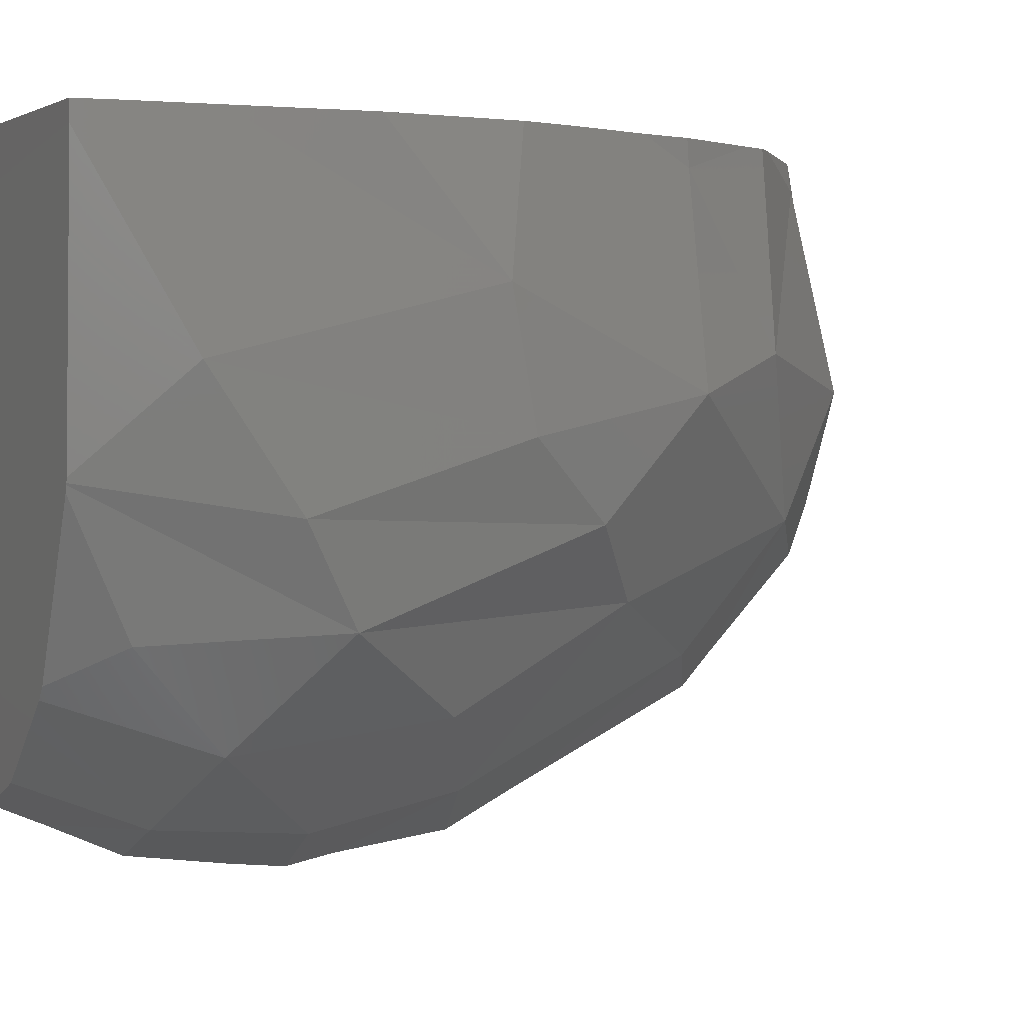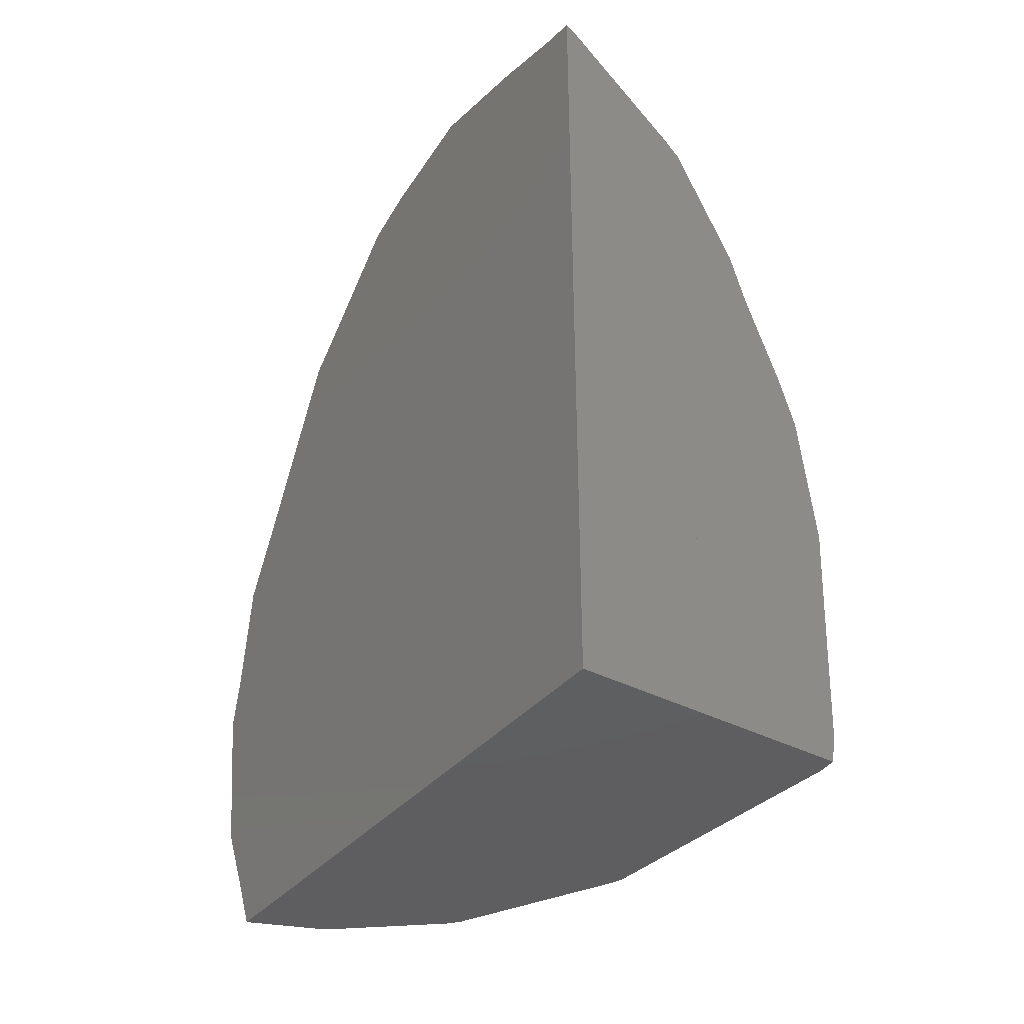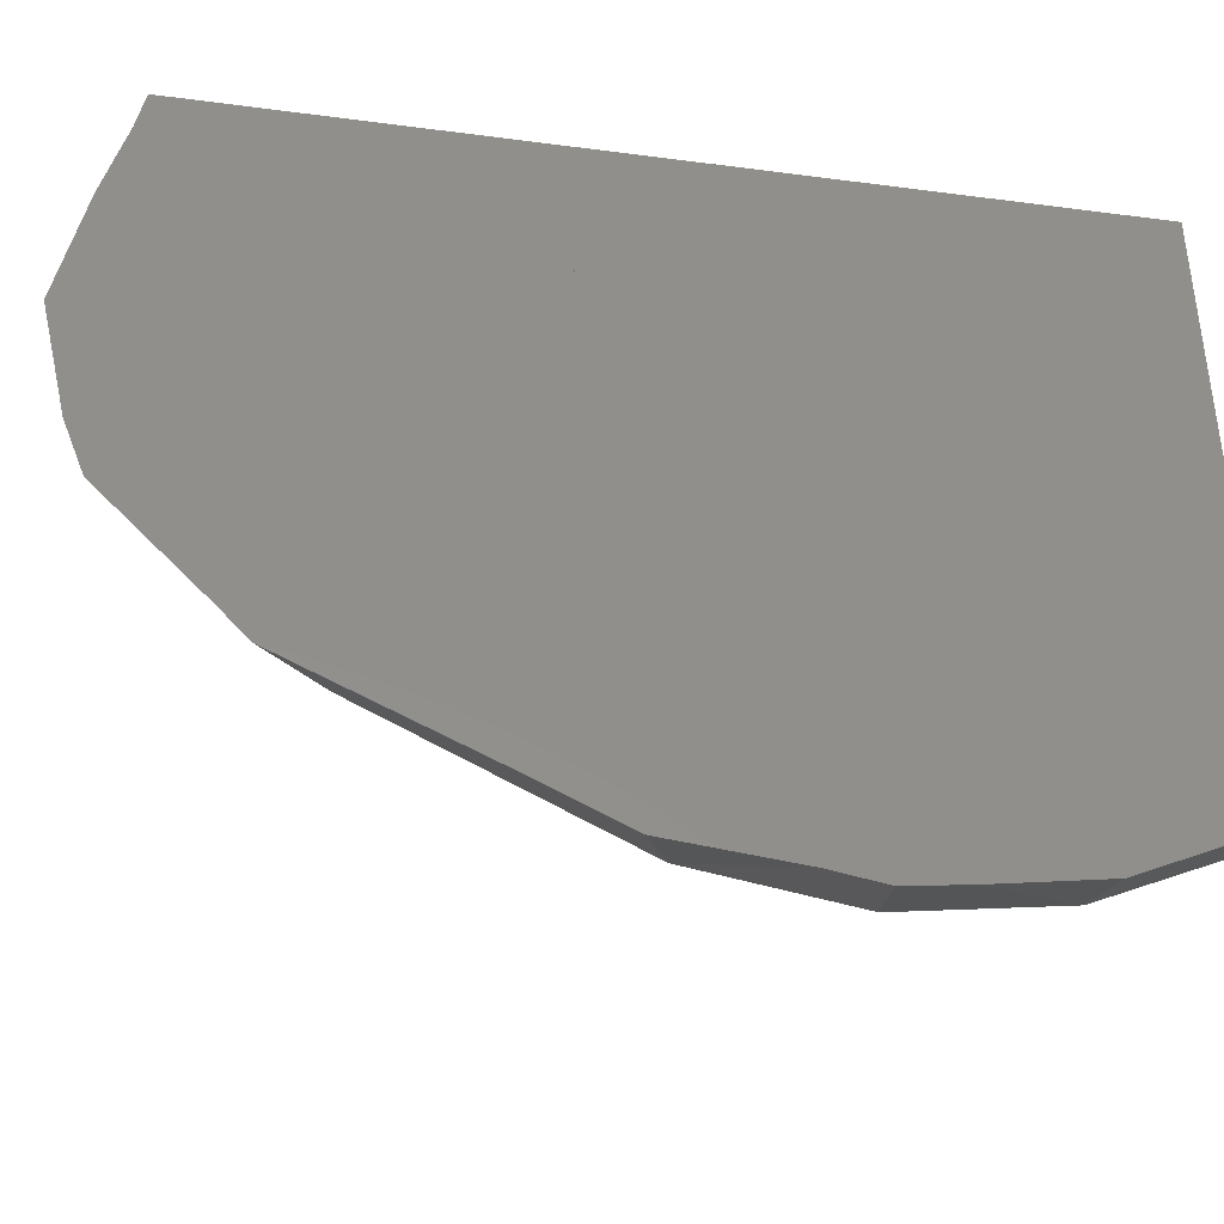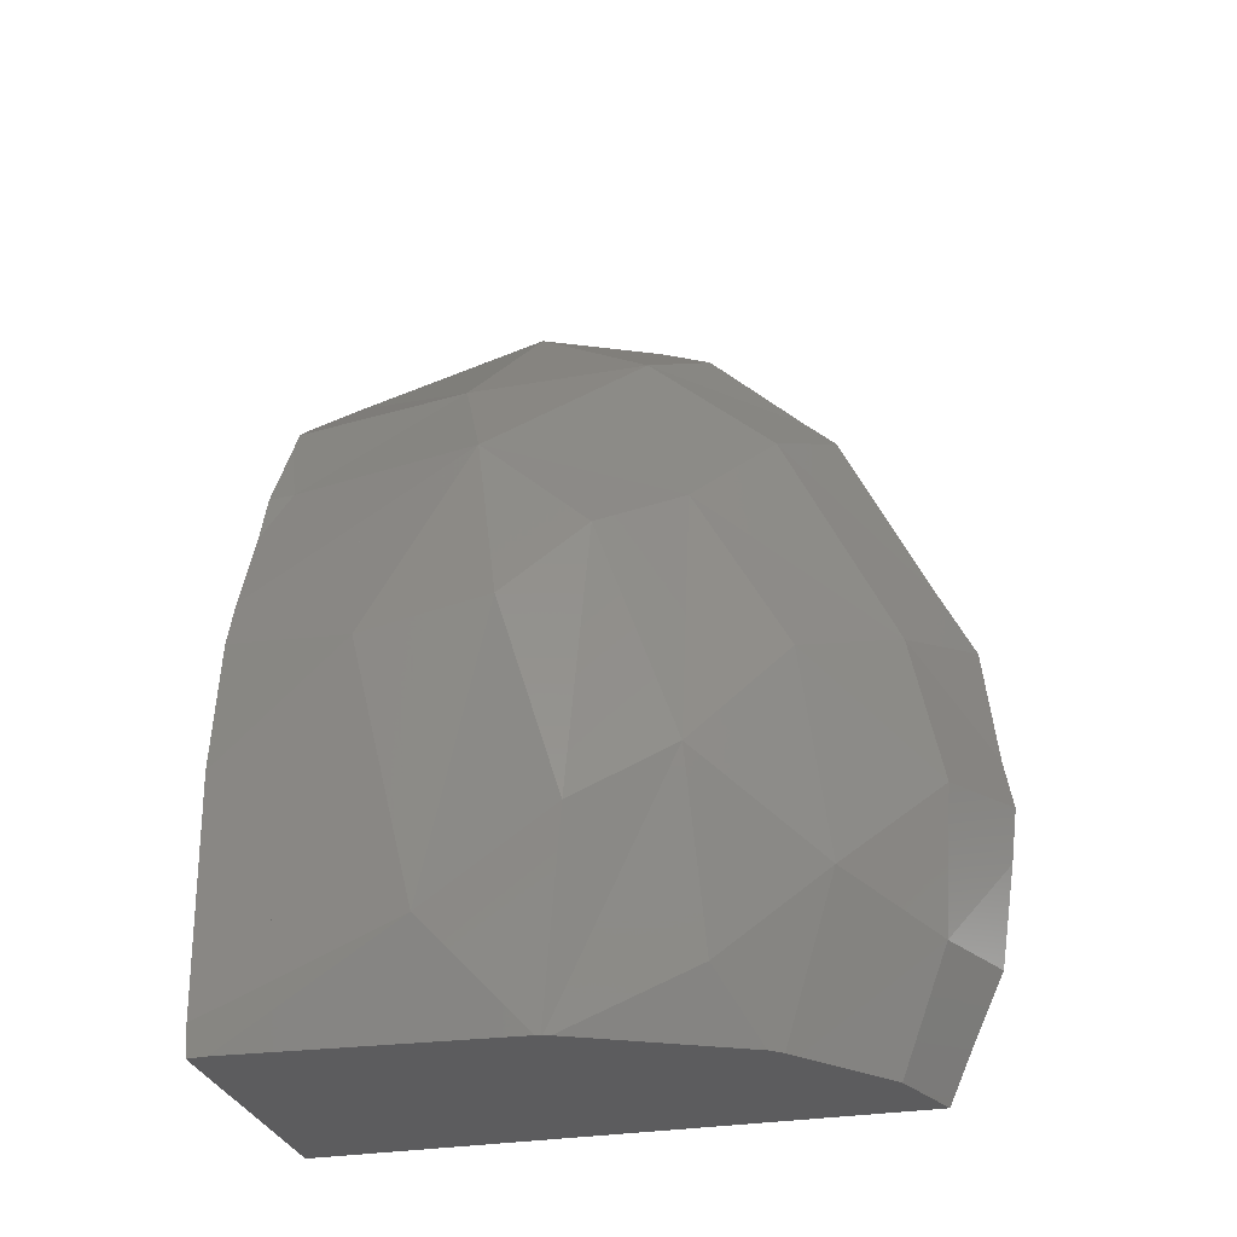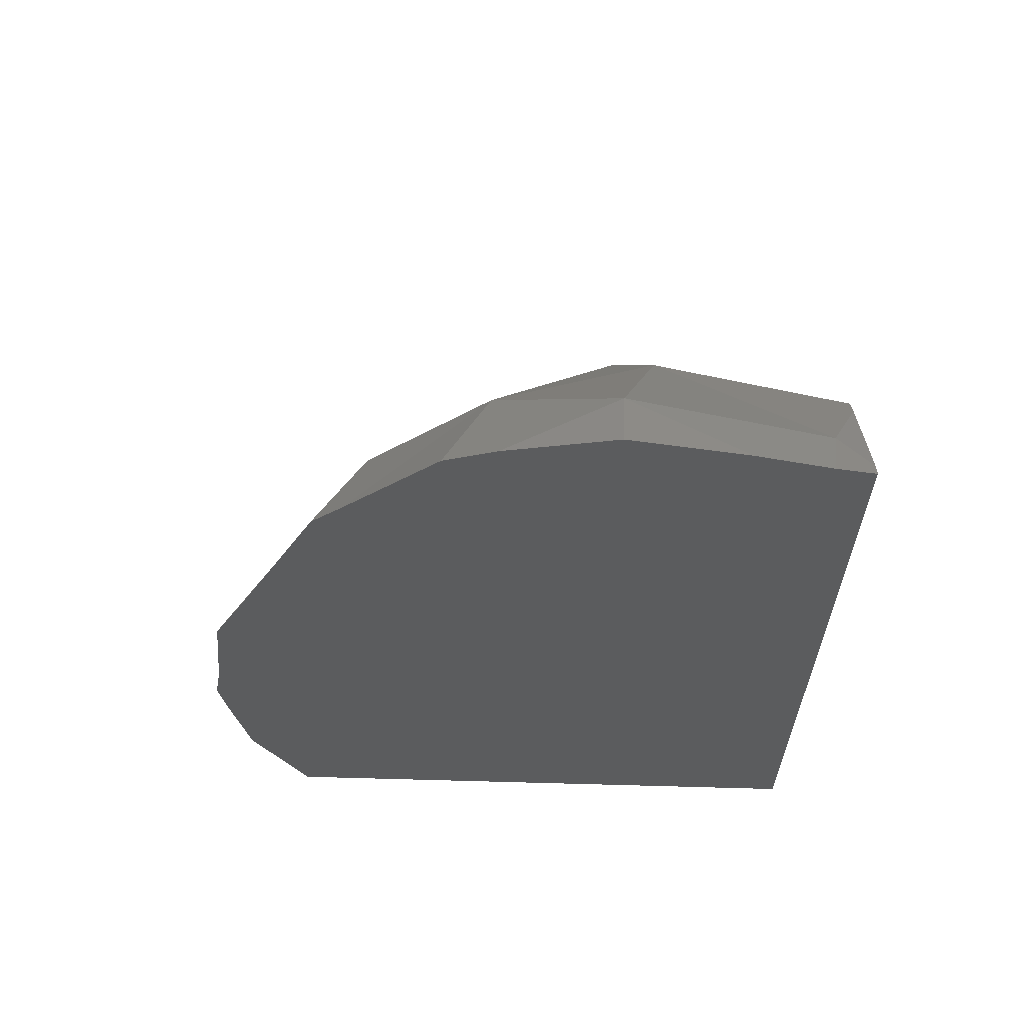
<metadata>
{"format":"stl","ext":"stl","renderer":"f3d","projection":"perspective","resolution":1024,"background":"white","views":[{"elev":3.1,"azim":-115.7,"up":"+Y"},{"elev":-36.8,"azim":145.7,"up":"+Z"},{"elev":-39.5,"azim":80.7,"up":"+Y"},{"elev":-29.9,"azim":-75.9,"up":"+Z"},{"elev":62.0,"azim":91.6,"up":"+Z"}]}
</metadata>
<code>
# stl→obj: 238 verts, 424 faces
v 0.07107 -0.0608 0.001654
v 0.07107 -0.06345 -0.003965
v 0.07107 0.08321 -0.07874
v 0.07107 0.08321 -0.05276
v 0.07107 -0.06264 -0.004376
v 0.07107 -0.06937 -0.04184
v 0.07107 0.01801 -0.1062
v 0.07107 0.08321 -0.1062
v 0.07107 -0.06762 -0.03209
v 0.07107 -0.06475 -0.006741
v 0.07107 -0.06098 0.001719
v 0.07107 -0.06463 -0.005692
v 0.07107 -0.03415 0.05555
v 0.07107 -0.03655 0.0532
v 0.07107 0.08321 -0.01265
v 0.07107 -0.03428 0.05563
v 0.07107 -0.0363 0.05374
v 0.07107 -0.05667 0.01043
v 0.07107 0.04048 0.01219
v 0.07107 0.08321 0.003405
v 0.07107 0.00183 0.08555
v 0.07107 -0.006894 0.08217
v 0.07107 0.08321 0.05914
v 0.07107 -0.02917 0.06041
v 0.07107 0.008048 0.08353
v 0.07107 0.08321 0.07838
v 0.07107 0.05713 0.08745
v 0.07107 0.03031 0.09278
v 0.07107 0.005022 0.08679
v 0.07107 0.08321 0.08058
v 0.07107 0.07436 0.08291
v 0.07107 0.08321 0.08121
v 0.07107 -0.06959 -0.04307
v 0.07107 -0.06797 -0.05557
v 0.07107 -0.0645 -0.07746
v 0.07107 -0.05156 -0.1062
v 0.07107 -0.06432 -0.07862
v 0.07107 -0.05652 -0.09518
v 0.04147 0.08321 -0.07794
v 0.01425 0.08321 -0.1062
v 0.02069 0.08321 -0.09561
v 0.06459 0.08321 -0.02331
v 0.03031 0.08321 -0.07976
v 0.02155 0.08321 -0.08417
v 0.02097 0.08321 -0.08446
v 0.01327 0.08321 -0.08438
v 0.009357 0.08321 -0.09031
v 0.006142 0.08321 -0.08488
v 0.01696 0.08321 -0.07877
v 0.00645 0.08321 -0.09178
v 0.006124 0.08321 -0.08489
v 0.006413 0.08321 -0.09179
v 0.01094 0.08321 -0.08217
v 0.004767 0.08321 -0.05405
v 0.00465 0.08321 -0.05143
v 0.007876 0.08321 -0.02683
v 0.03063 0.08321 0.03852
v 0.03081 0.08321 0.03885
v 0.005856 0.08321 -0.07847
v 0.004497 0.08321 -0.048
v 0.006511 0.08321 -0.03075
v 0.03994 0.08321 0.05553
v 0.04046 0.08321 0.05649
v 0.04217 0.08321 0.05805
v 0.06452 0.08321 0.07632
v 0.06813 0.08321 0.07927
v 0.006685 0.08321 -0.09705
v 0.006548 0.08321 -0.09398
v 0.007088 0.08321 -0.09146
v 0.02097 0.08321 -0.09515
v 0.006633 0.08321 -0.09705
v 0.007177 0.08321 -0.1008
v 0.006688 0.08321 -0.09705
v 0.015 0.08321 -0.105
v 0.006916 0.08321 -0.1006
v 0.006737 0.08321 -0.09956
v 0.007885 0.08321 -0.1062
v 0.007828 0.08321 -0.1062
v 0.0377 0.08321 0.05389
v 0.0321 0.08321 0.04275
v 0.03776 0.08321 0.05401
v 0.03493 0.08321 0.04838
v 0.03245 0.08321 0.04374
v 0.01153 0.08321 -0.01133
v 0.02262 0.08321 0.02387
v 0.0108 0.08321 -0.01844
v 0.01991 0.08321 0.01529
v 0.01223 0.08321 -0.004426
v 0.008757 0.08321 -0.02012
v 0.009868 0.08321 -0.01164
v 0.0118 0.08321 -0.005528
v 0.008083 0.08321 -0.01729
v 0.02262 0.08321 0.02388
v 0.02377 0.08321 0.02754
v 0.02202 -0.007058 -0.1062
v 0.0182 0.001007 -0.1062
v 0.01164 0.01545 -0.1062
v 0.01151 0.01613 -0.1062
v 0.008252 0.06621 -0.1062
v 0.008716 0.05907 -0.1062
v 0.01144 0.01647 -0.1062
v 0.0122 0.01367 -0.1062
v 0.01179 0.01513 -0.1062
v 0.007475 0.07815 -0.1062
v 0.007434 0.07878 -0.1062
v 0.02202 -0.00706 -0.1062
v 0.05374 -0.04465 -0.1062
v 0.03177 -0.02573 -0.1062
v 0.02959 -0.02306 -0.1062
v 0.03431 -0.02792 -0.1062
v 0.03192 -0.02592 -0.1062
v 0.0078 -0.001692 -0.07449
v 0.004635 0.01147 -0.08216
v 0.006822 -0.005815 -0.06671
v 0.004257 0.01126 -0.08086
v 0.005074 -0.01318 -0.05282
v -0.0003316 0.008646 -0.06511
v 0.02248 -0.0304 -0.07899
v 0.01662 -0.01505 -0.09282
v 0.02174 -0.01821 -0.0981
v 0.02505 -0.02671 -0.09059
v 0.02506 -0.02671 -0.09059
v 0.02821 -0.0222 -0.1048
v 0.009565 -0.01391 -0.06838
v 0.007474 -0.01357 -0.06114
v 0.01228 -0.02031 -0.06365
v 0.008427 -0.0165 -0.05786
v 0.022 -0.007805 -0.1057
v 0.022 -0.007806 -0.1057
v 0.01377 -0.02382 -0.06106
v 0.0254 -0.03808 -0.07208
v 0.02353 -0.03527 -0.04843
v 0.008852 -0.01781 -0.0564
v 0.02178 -0.03267 -0.02647
v 0.02173 -0.03259 -0.02585
v 0.006924 0.05455 -0.1016
v 0.002673 0.04381 -0.09073
v 0.0001964 0.03756 -0.08438
v 0.00414 0.03016 -0.09204
v 0.004141 0.03009 -0.09199
v 0.001467 0.03517 -0.08685
v 0.001463 0.03516 -0.08682
v 0.004211 0.01865 -0.08523
v 5.719e-05 0.02993 -0.0793
v 0.02777 -0.03367 -0.08444
v 0.04764 -0.05842 -0.04676
v 0.03408 -0.0449 -0.03581
v 0.02569 -0.03654 -0.02904
v 0.02209 -0.03312 -0.0303
v 0.02198 -0.03284 -0.02605
v 0.04639 -0.05337 -0.02214
v 0.0462 -0.05259 -0.01832
v 0.04258 -0.04915 -0.01647
v 0.04172 -0.04833 -0.01603
v 0.0222 -0.03296 -0.02562
v 0.04598 -0.05169 -0.01394
v 0.03397 -0.04401 -0.07449
v 0.05068 -0.05559 -0.0792
v 0.05475 -0.04505 -0.1062
v 0.06862 -0.06842 -0.04346
v 0.04879 -0.05734 -0.05909
v 0.05105 -0.0549 -0.0176
v 0.04917 -0.05371 -0.01625
v 0.05478 -0.05654 -0.01381
v 0.0588 -0.0583 -0.009723
v 0.07107 -0.06187 -9.914e-05
v 0.0663 -0.05994 -0.002729
v 0.03489 -0.04484 -0.07353
v 0.05535 -0.03599 0.03074
v 0.04709 -0.03685 0.01763
v 0.04789 -0.02616 0.04039
v 0.06876 -0.03529 0.05241
v 0.07107 -0.03442 0.05549
v 0.07089 -0.03436 0.05538
v 0.03595 -0.03439 -0.002147
v 0.04313 -0.04677 -0.01058
v 0.0455 -0.0365 0.01481
v 0.02268 -0.01151 0.01345
v 0.0337 -0.03052 0.0004903
v 0.0417 -0.03566 0.008069
v 0.02212 -0.024 -0.009841
v 0.02068 -0.02214 -0.01185
v 0.01926 -0.02971 -0.02985
v 0.04603 0.002578 0.06545
v 0.07107 -0.005236 0.08282
v 0.01064 0.03097 0.02512
v 0.02669 0.03924 0.0508
v 0.0238 0.07023 0.03179
v 0.01864 0.0604 0.0267
v 0.02317 0.07707 0.0276
v 0.03069 0.08099 0.04088
v 0.02709 0.03969 0.05109
v 0.02695 0.04005 0.05091
v 0.05887 0.07607 0.07453
v 0.02713 0.03911 0.0513
v 0.05663 0.03079 0.085
v 0.02752 0.03863 0.05165
v 0.05264 0.02018 0.07765
v 0.06161 0.0219 0.08561
v 0.07057 0.03032 0.09251
v 0.06829 0.05206 0.08698
v 0.005562 0.07772 -0.08843
v 0.00212 0.06482 -0.04601
v 1.166e-05 0.04191 -0.06649
v -0.000247 0.04799 -0.04145
v -0.0004287 0.05227 -0.02386
v 0.005989 0.07893 -0.0949
v 0.004506 0.07091 -0.08426
v 0.00659 0.08219 -0.09921
v 7.925e-05 0.04032 -0.07303
v 0.005797 0.07789 -0.09352
v 0.004561 0.08321 -0.04746
v 0.01115 0.05385 0.0117
v 0.002137 0.0616 -0.02188
v 0.01173 0.08007 -0.003685
v 0.007748 0.05677 -0.0009751
v -0.0002492 0.02301 -0.01839
v 0.01317 -0.01241 -0.02235
v 0.005249 0.00638 -0.01892
v 0.007567 0.005438 0.0002535
v 0.002798 0.01616 -0.01112
v 0.005174 -0.00205 -0.03353
v 0.006112 -0.005429 -0.03073
v 0.009499 -0.008779 -0.02671
v 0.01003 -0.01271 -0.03416
v 0.008857 0.01614 0.01068
v 0.008759 0.01615 0.01033
v 2.993e-05 0.03212 -0.05972
v -0.0003005 0.01408 -0.04743
v 0.000142 0.03578 -0.07632
v -0.0003026 0.03172 -0.02002
v -0.0002483 0.0476 -0.04093
v 1.37e-05 0.04081 -0.06574
v 0.0003275 0.05696 -0.02743
v 0.0002802 0.05485 -0.02331
v 0.002527 0.007485 -0.04145
v 0.04609 -0.02512 0.03846
v 0.04931 0.01131 0.0715
f 1 2 3
f 1 3 4
f 5 6 7
f 5 7 8
f 5 8 3
f 9 5 2
f 9 2 10
f 10 1 11
f 10 11 12
f 13 14 1
f 13 1 4
f 13 4 15
f 13 16 17
f 13 17 14
f 18 11 1
f 19 15 20
f 21 22 13
f 21 13 19
f 21 19 20
f 21 20 23
f 24 16 13
f 25 23 26
f 27 28 29
f 27 29 21
f 27 21 25
f 27 25 26
f 27 26 30
f 31 30 32
f 6 6 7
f 6 7 7
f 6 33 34
f 6 34 35
f 6 35 36
f 6 36 7
f 37 38 35
f 39 4 3
f 40 41 39
f 40 39 3
f 40 3 8
f 41 15 4
f 42 43 44
f 42 44 45
f 42 45 46
f 42 46 20
f 42 20 15
f 45 47 46
f 48 49 47
f 48 47 50
f 51 48 50
f 51 50 52
f 49 53 54
f 49 54 55
f 49 55 56
f 49 56 57
f 49 57 58
f 49 58 23
f 49 23 20
f 53 48 54
f 59 48 51
f 55 60 61
f 55 61 56
f 58 62 26
f 58 26 23
f 62 63 64
f 62 64 65
f 62 65 30
f 62 30 26
f 65 66 32
f 65 32 30
f 67 68 69
f 67 69 43
f 67 43 70
f 68 50 69
f 67 71 52
f 67 52 50
f 72 73 70
f 72 70 74
f 72 75 76
f 72 76 71
f 72 71 73
f 72 74 40
f 72 40 77
f 75 72 77
f 75 77 78
f 79 62 57
f 79 57 80
f 79 81 63
f 79 63 62
f 82 80 83
f 84 85 57
f 84 57 86
f 87 84 88
f 89 84 86
f 89 86 56
f 89 90 91
f 89 91 88
f 89 88 84
f 92 90 56
f 92 56 61
f 93 80 57
f 93 57 85
f 94 83 80
f 94 80 93
f 95 96 97
f 95 97 98
f 95 98 99
f 95 99 40
f 95 40 8
f 95 8 7
f 100 98 101
f 102 103 96
f 99 104 77
f 99 77 40
f 104 105 78
f 104 78 77
f 106 95 7
f 106 7 7
f 107 108 109
f 107 109 106
f 107 106 7
f 107 7 36
f 110 111 108
f 103 112 113
f 103 113 97
f 112 114 115
f 112 115 113
f 114 116 117
f 114 117 115
f 118 119 120
f 118 120 121
f 122 121 120
f 122 120 120
f 122 120 123
f 112 103 102
f 112 102 119
f 112 119 124
f 114 112 124
f 114 124 125
f 116 114 125
f 119 118 126
f 119 126 124
f 127 125 124
f 127 124 126
f 116 125 127
f 96 128 120
f 96 120 119
f 96 119 102
f 129 120 120
f 129 120 128
f 123 120 129
f 130 131 132
f 133 130 132
f 133 132 134
f 135 116 133
f 135 133 134
f 100 136 99
f 136 137 104
f 136 104 99
f 137 138 105
f 137 105 104
f 139 101 98
f 139 98 140
f 141 139 140
f 141 140 142
f 138 141 142
f 136 100 101
f 136 101 139
f 137 136 139
f 137 139 141
f 138 137 141
f 97 113 143
f 97 143 140
f 97 140 98
f 113 115 143
f 140 115 117
f 140 117 144
f 140 144 142
f 138 142 144
f 145 131 118
f 145 118 121
f 122 145 145
f 122 145 121
f 111 145 122
f 111 122 123
f 111 123 109
f 118 131 130
f 118 130 126
f 130 133 127
f 130 127 126
f 133 116 127
f 146 147 132
f 146 132 131
f 147 148 149
f 147 149 132
f 148 150 134
f 148 134 149
f 150 135 134
f 147 146 151
f 148 147 151
f 148 151 152
f 148 152 153
f 150 148 153
f 150 153 154
f 150 154 155
f 152 156 153
f 156 154 153
f 135 150 155
f 157 131 145
f 157 157 145
f 157 145 145
f 110 158 157
f 110 157 145
f 110 145 111
f 158 110 107
f 158 107 159
f 160 146 161
f 160 160 161
f 160 161 161
f 158 34 33
f 158 33 160
f 158 160 161
f 9 162 151
f 9 151 146
f 9 146 160
f 9 160 6
f 162 163 152
f 162 152 151
f 163 156 152
f 6 160 160
f 6 160 6
f 6 160 33
f 162 9 10
f 162 10 164
f 12 165 164
f 12 164 10
f 163 162 164
f 156 163 164
f 156 164 165
f 166 167 165
f 166 165 12
f 156 165 167
f 146 131 157
f 146 157 161
f 157 157 161
f 157 161 161
f 158 161 168
f 157 158 168
f 95 128 96
f 106 129 128
f 106 128 95
f 109 123 129
f 109 129 106
f 166 11 167
f 18 169 170
f 18 170 156
f 18 156 167
f 18 167 11
f 169 171 170
f 169 18 17
f 169 17 172
f 171 169 172
f 173 174 172
f 173 172 17
f 171 172 174
f 175 176 177
f 176 156 170
f 176 170 177
f 178 179 180
f 178 180 177
f 178 177 171
f 177 170 171
f 179 175 180
f 176 175 155
f 176 155 154
f 156 176 154
f 179 178 181
f 175 179 181
f 175 181 135
f 175 135 155
f 178 182 181
f 182 183 135
f 182 135 181
f 173 16 174
f 24 184 171
f 24 171 174
f 24 174 16
f 184 24 22
f 185 184 22
f 186 187 188
f 186 188 189
f 188 190 189
f 187 63 81
f 82 191 188
f 82 188 187
f 82 187 81
f 191 190 188
f 83 191 82
f 94 190 191
f 94 191 83
f 93 190 94
f 85 190 93
f 187 192 193
f 192 194 64
f 192 64 63
f 192 63 193
f 187 195 192
f 195 196 194
f 195 194 192
f 197 195 187
f 198 196 195
f 198 195 197
f 199 196 198
f 196 199 200
f 194 196 201
f 201 196 200
f 52 202 51
f 203 59 51
f 203 51 202
f 203 202 204
f 203 204 205
f 206 203 205
f 71 207 208
f 71 208 52
f 76 209 207
f 76 207 71
f 210 204 208
f 210 208 211
f 209 138 210
f 209 210 211
f 59 203 55
f 203 206 60
f 203 60 55
f 212 60 206
f 206 186 213
f 206 213 214
f 213 215 216
f 215 91 92
f 215 92 214
f 215 214 216
f 206 217 186
f 178 218 182
f 182 218 116
f 182 116 183
f 219 220 221
f 220 219 222
f 220 222 223
f 116 223 222
f 220 223 224
f 116 225 224
f 116 224 223
f 218 178 220
f 218 220 224
f 225 218 224
f 178 226 220
f 220 226 221
f 186 184 187
f 186 178 184
f 178 186 226
f 226 186 227
f 217 228 229
f 228 230 144
f 228 144 117
f 228 117 229
f 230 138 144
f 228 217 231
f 228 231 232
f 228 232 233
f 232 205 204
f 232 204 233
f 231 206 232
f 206 205 232
f 230 228 204
f 230 204 210
f 138 230 210
f 234 206 235
f 236 219 221
f 236 221 217
f 236 217 229
f 117 236 229
f 219 236 222
f 236 117 116
f 236 116 222
f 184 178 237
f 171 184 237
f 185 21 238
f 185 238 184
f 29 199 198
f 29 198 238
f 29 238 21
f 213 186 189
f 190 87 88
f 190 88 215
f 190 215 213
f 190 213 189
f 91 215 88
f 87 190 85
f 184 238 197
f 184 197 187
f 238 198 197
f 186 217 221
f 186 221 227
f 212 234 235
f 212 235 214
f 212 214 61
f 214 92 61
f 199 29 28
f 199 28 200
f 31 194 201
f 31 201 27
f 194 66 65
f 66 194 31
f 66 31 32
f 194 65 64
f 27 201 200
f 27 200 28
f 209 76 75
f 105 138 209
f 105 209 75
f 105 75 78
f 38 158 159
f 38 159 36
f 158 38 37
f 158 37 35
f 34 158 35

</code>
